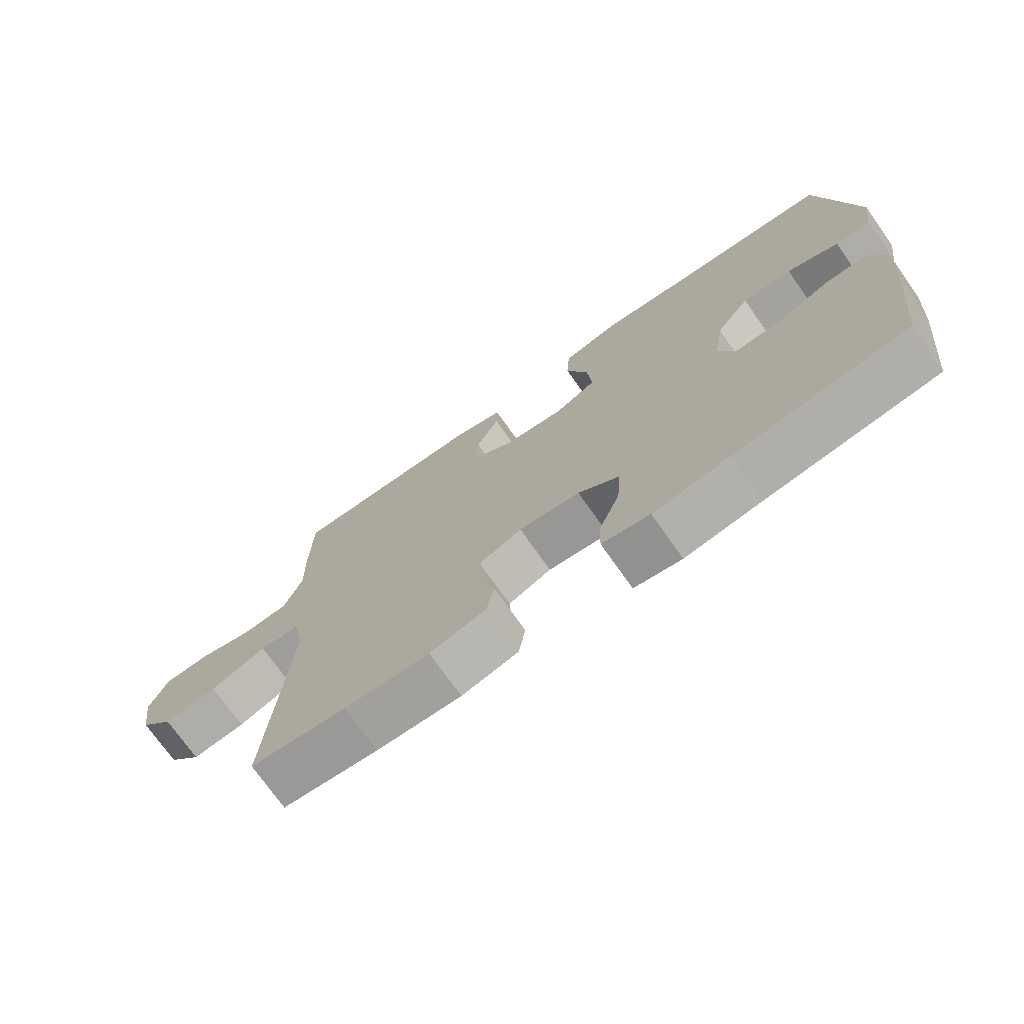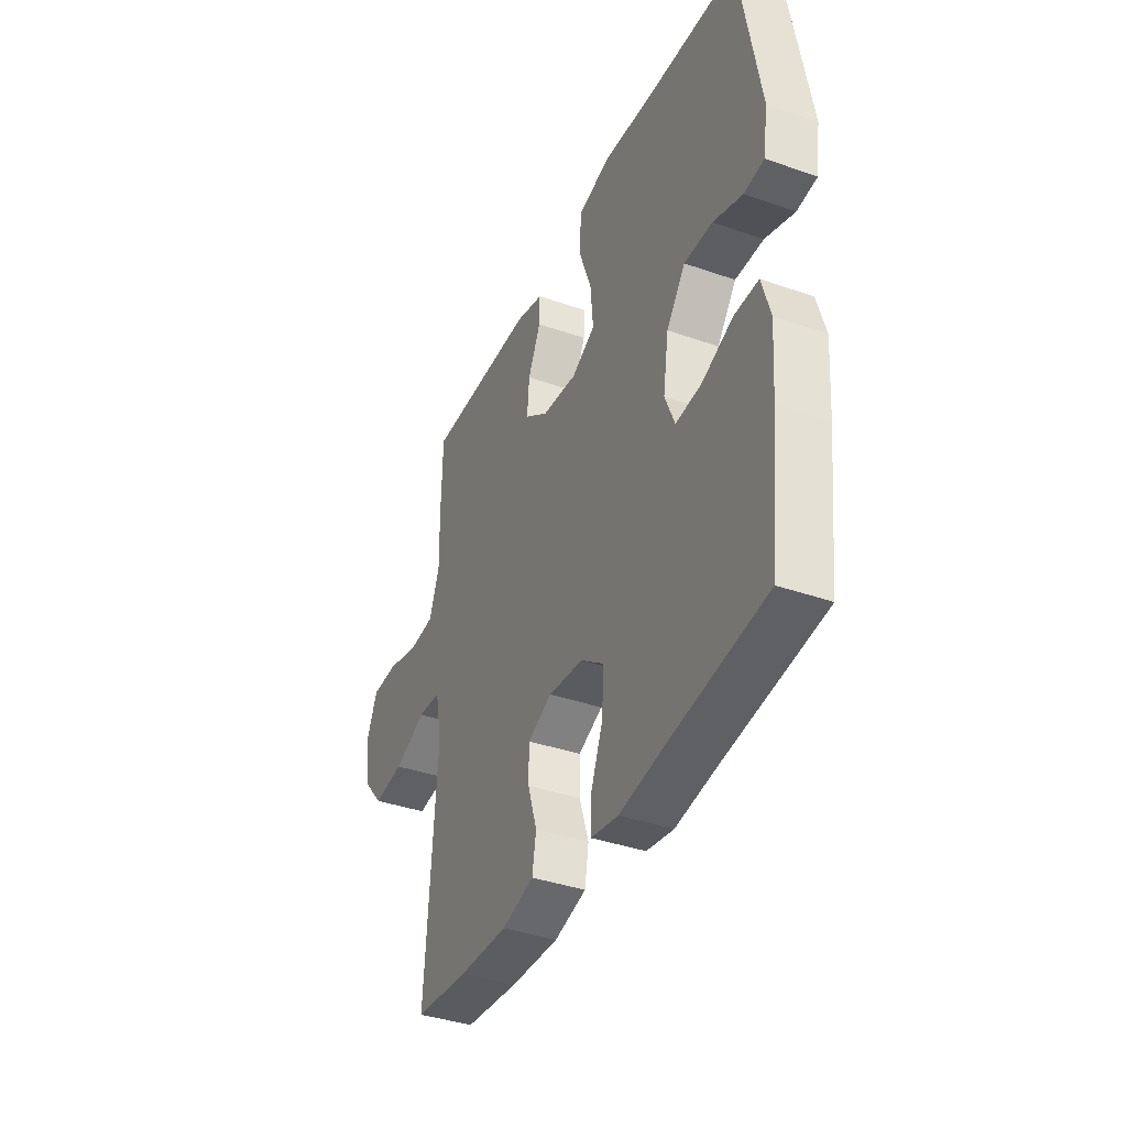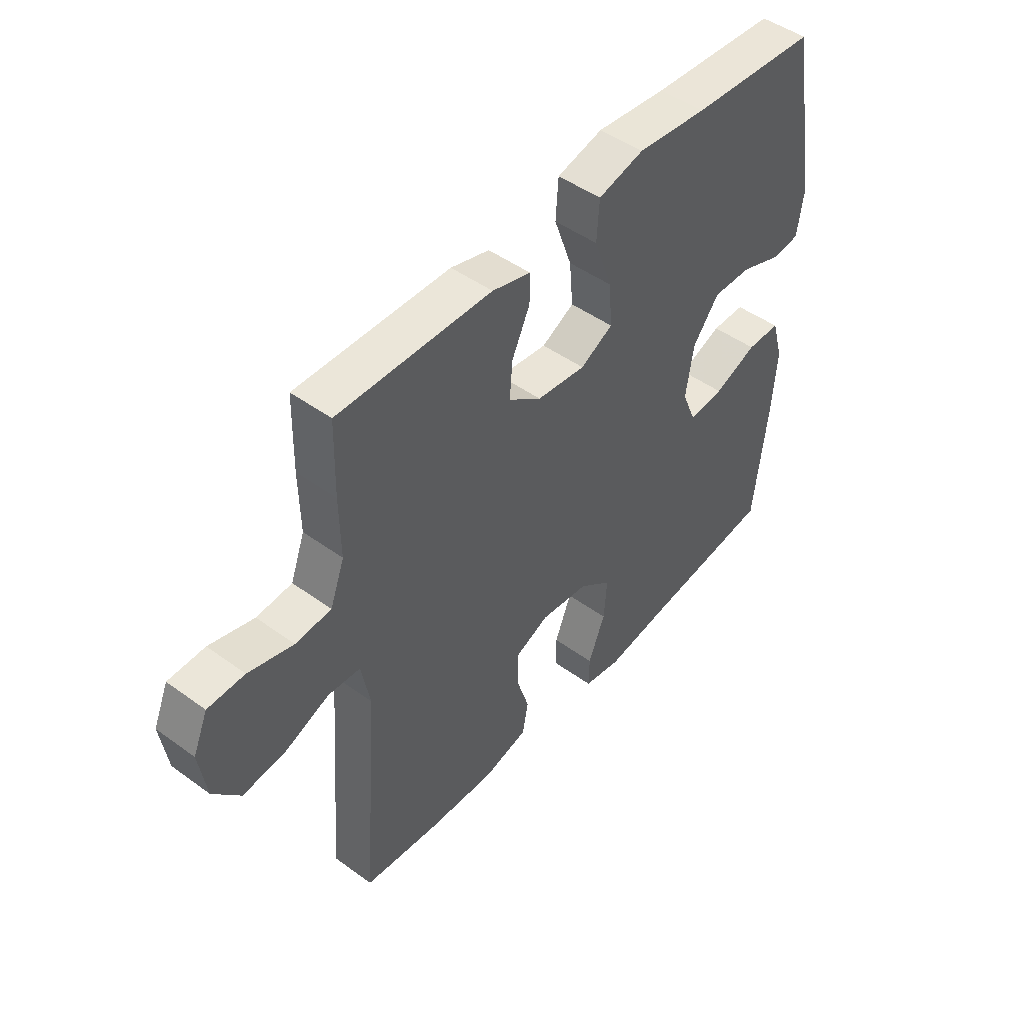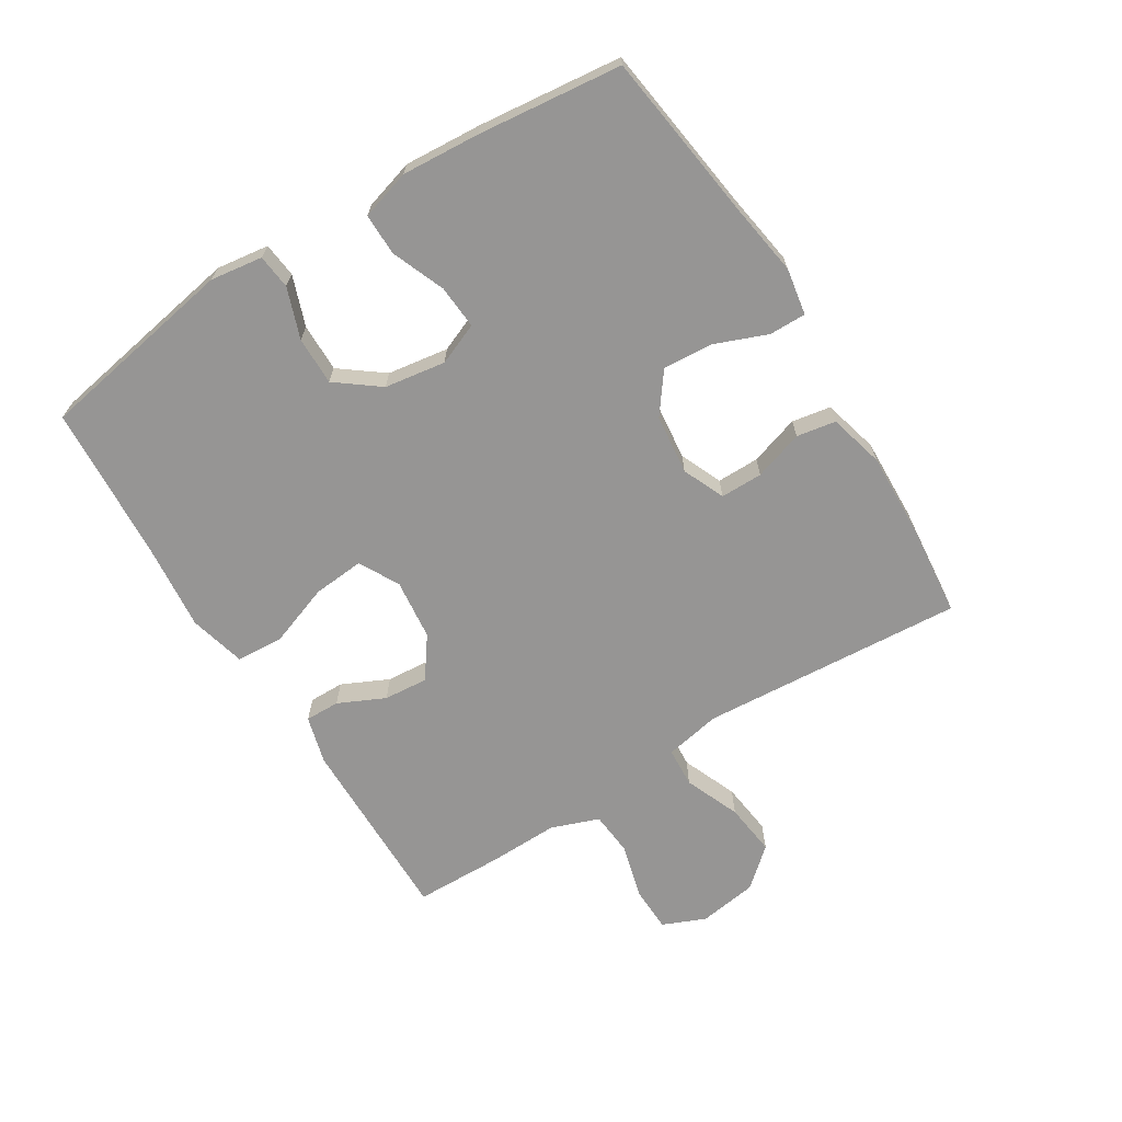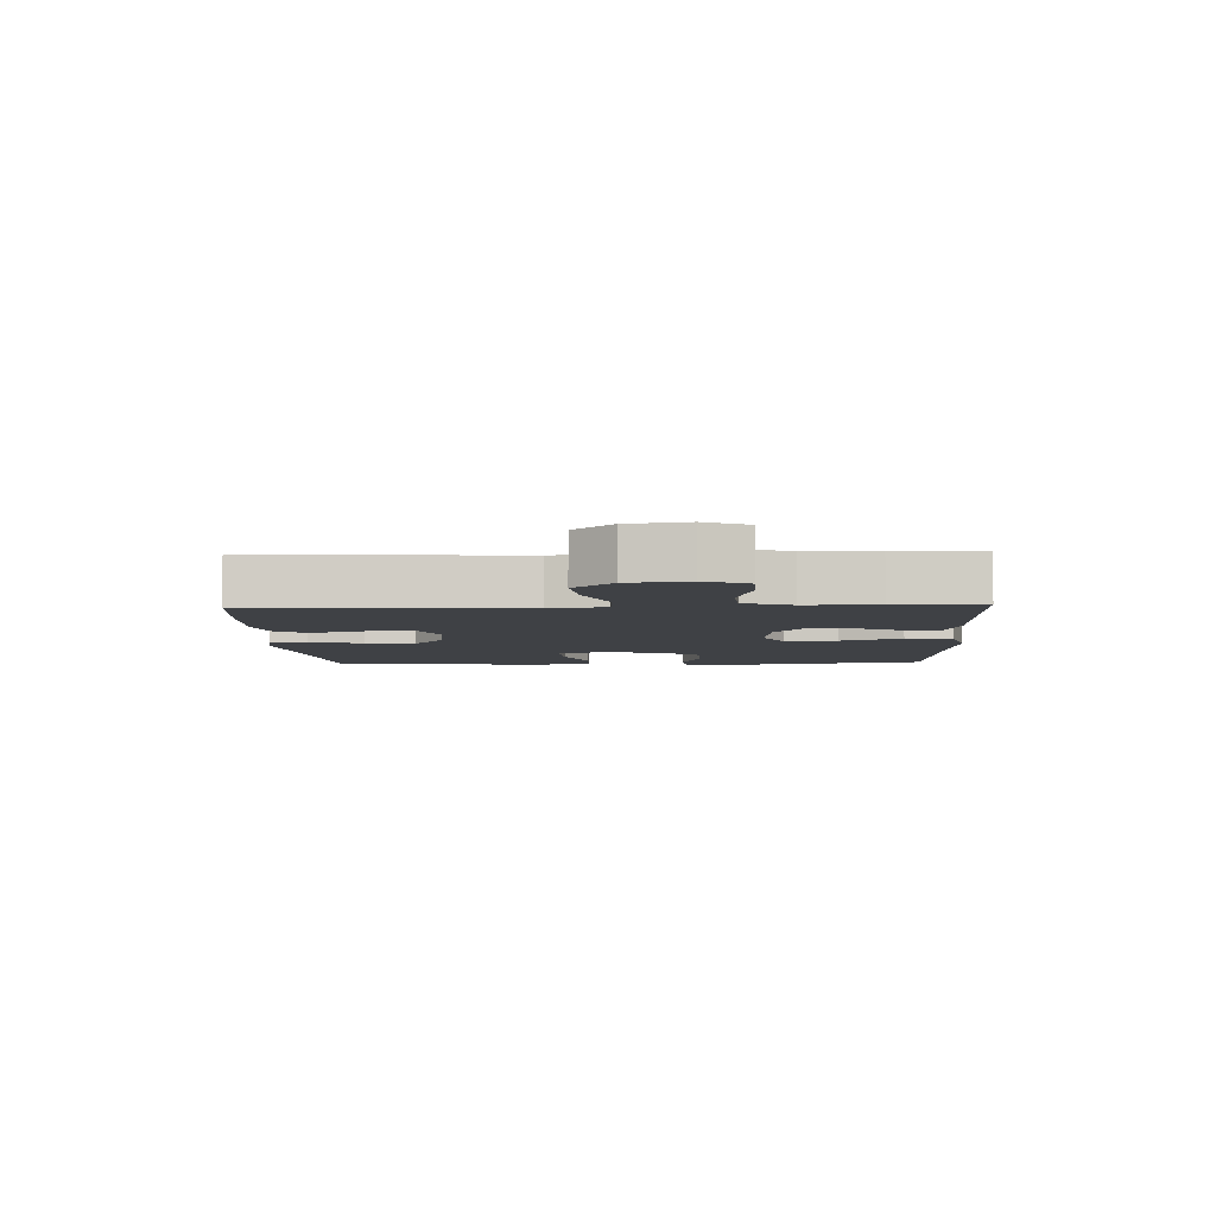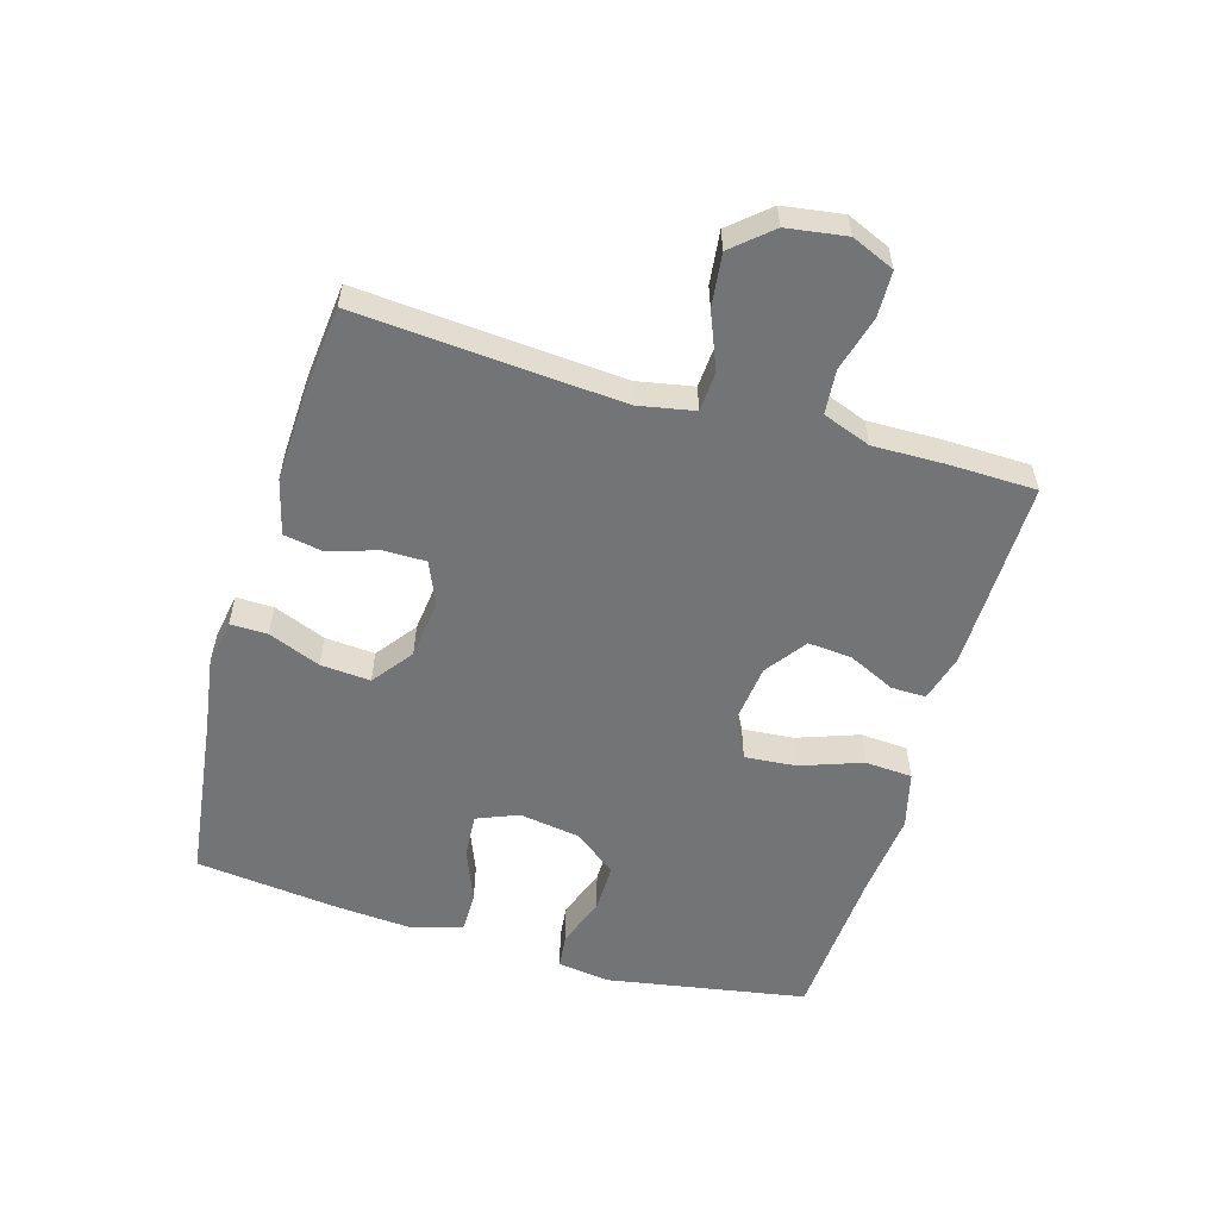
<metadata>
{"format":"obj","ext":"obj","renderer":"f3d","projection":"perspective","resolution":1024,"background":"white","views":[{"elev":-73.1,"azim":35.2,"up":"+Z"},{"elev":-38.5,"azim":66.2,"up":"+Z"},{"elev":47.3,"azim":-50.6,"up":"+Z"},{"elev":-67.5,"azim":122.0,"up":"+Y"},{"elev":-5.6,"azim":-87.7,"up":"+Y"},{"elev":-56.1,"azim":-106.4,"up":"+Y"}]}
</metadata>
<code>
v 0.5 0.07 -0.5
v 0.233 0.07 -0.535
v 0.115 0.07 -0.553
v 0.041 0.07 -0.54
v 0.042 0.07 -0.481
v 0.075 0.07 -0.398
v 0.081 0.07 -0.319
v 0.017 0.07 -0.271
v -0.078 0.07 -0.26
v -0.145 0.07 -0.289
v -0.145 0.07 -0.356
v -0.12 0.07 -0.435
v -0.131 0.07 -0.497
v -0.219 0.07 -0.52
v -0.351 0.07 -0.515
v -0.5 0.07 -0.5
v -0.469 0.07 -0.082
v -0.486 0.07 0.007
v -0.549 0.07 0.011
v -0.637 0.07 -0.025
v -0.721 0.07 -0.035
v -0.774 0.07 0.026
v -0.788 0.07 0.12
v -0.759 0.07 0.188
v -0.687 0.07 0.19
v -0.599 0.07 0.166
v -0.529 0.07 0.172
v -0.501 0.07 0.248
v -0.503 0.07 0.362
v -0.5 0.07 0.5
v -0.198 0.07 0.496
v -0.122 0.07 0.475
v -0.123 0.07 0.42
v -0.158 0.07 0.346
v -0.164 0.07 0.276
v -0.099 0.07 0.229
v -0.003 0.07 0.218
v 0.061 0.07 0.252
v 0.054 0.07 0.334
v 0.019 0.07 0.432
v 0.024 0.07 0.507
v 0.114 0.07 0.53
v 0.251 0.07 0.516
v 0.5 0.07 0.5
v 0.555 0.07 0.182
v 0.543 0.07 0.099
v 0.488 0.07 0.093
v 0.408 0.07 0.122
v 0.331 0.07 0.123
v 0.279 0.07 0.055
v 0.264 0.07 -0.042
v 0.291 0.07 -0.108
v 0.361 0.07 -0.103
v 0.446 0.07 -0.069
v 0.512 0.07 -0.069
v 0.535 0.07 -0.148
v 0.526 0.07 -0.272
v 0.5 0 -0.5
v 0.233 0 -0.535
v 0.115 0 -0.553
v 0.041 0 -0.54
v 0.042 0 -0.481
v 0.075 0 -0.398
v 0.081 0 -0.319
v 0.017 0 -0.271
v -0.078 0 -0.26
v -0.145 0 -0.289
v -0.145 0 -0.356
v -0.12 0 -0.435
v -0.131 0 -0.497
v -0.219 0 -0.52
v -0.351 0 -0.515
v -0.5 0 -0.5
v -0.469 0 -0.082
v -0.486 0 0.007
v -0.549 0 0.011
v -0.637 0 -0.025
v -0.721 0 -0.035
v -0.774 0 0.026
v -0.788 0 0.12
v -0.759 0 0.188
v -0.687 0 0.19
v -0.599 0 0.166
v -0.529 0 0.172
v -0.501 0 0.248
v -0.503 0 0.362
v -0.5 0 0.5
v -0.198 0 0.496
v -0.122 0 0.475
v -0.123 0 0.42
v -0.158 0 0.346
v -0.164 0 0.276
v -0.099 0 0.229
v -0.003 0 0.218
v 0.061 0 0.252
v 0.054 0 0.334
v 0.019 0 0.432
v 0.024 0 0.507
v 0.114 0 0.53
v 0.251 0 0.516
v 0.5 0 0.5
v 0.555 0 0.182
v 0.543 0 0.099
v 0.488 0 0.093
v 0.408 0 0.122
v 0.331 0 0.123
v 0.279 0 0.055
v 0.264 0 -0.042
v 0.291 0 -0.108
v 0.361 0 -0.103
v 0.446 0 -0.069
v 0.512 0 -0.069
v 0.535 0 -0.148
v 0.526 0 -0.272
f 56 57 1 2
f 53 54 55 56
f 52 53 56 2
f 51 52 2 3
f 50 51 3 4
f 45 46 47 48
f 43 44 45 48
f 43 48 49
f 42 43 49 50
f 39 40 41 42
f 38 39 42 50
f 31 32 33 34
f 31 34 35
f 28 29 30 31
f 27 28 31 35
f 23 24 25 26
f 23 26 27
f 22 23 27
f 19 20 21 22
f 18 19 22 27
f 14 15 16 17
f 14 17 18
f 11 12 13 14
f 10 11 14 18
f 9 10 18 27
f 50 4 5 6
f 50 6 7
f 37 38 50 7
f 36 37 7 8
f 27 35 36
f 8 9 27 36
f 59 58 114 113
f 113 112 111 110
f 59 113 110 109
f 60 59 109 108
f 61 60 108 107
f 105 104 103 102
f 105 102 101 100
f 106 105 100
f 107 106 100 99
f 99 98 97 96
f 107 99 96 95
f 91 90 89 88
f 92 91 88
f 88 87 86 85
f 92 88 85 84
f 83 82 81 80
f 84 83 80
f 84 80 79
f 79 78 77 76
f 84 79 76 75
f 74 73 72 71
f 75 74 71
f 71 70 69 68
f 75 71 68 67
f 84 75 67 66
f 63 62 61 107
f 64 63 107
f 64 107 95 94
f 65 64 94 93
f 93 92 84
f 93 84 66 65
f 1 58 59 2
f 2 59 60 3
f 3 60 61 4
f 4 61 62 5
f 5 62 63 6
f 6 63 64 7
f 7 64 65 8
f 8 65 66 9
f 9 66 67 10
f 10 67 68 11
f 11 68 69 12
f 12 69 70 13
f 13 70 71 14
f 14 71 72 15
f 15 72 73 16
f 16 73 74 17
f 17 74 75 18
f 18 75 76 19
f 19 76 77 20
f 20 77 78 21
f 21 78 79 22
f 22 79 80 23
f 23 80 81 24
f 24 81 82 25
f 25 82 83 26
f 26 83 84 27
f 27 84 85 28
f 28 85 86 29
f 29 86 87 30
f 30 87 88 31
f 31 88 89 32
f 32 89 90 33
f 33 90 91 34
f 34 91 92 35
f 35 92 93 36
f 36 93 94 37
f 37 94 95 38
f 38 95 96 39
f 39 96 97 40
f 40 97 98 41
f 41 98 99 42
f 42 99 100 43
f 43 100 101 44
f 44 101 102 45
f 45 102 103 46
f 46 103 104 47
f 47 104 105 48
f 48 105 106 49
f 49 106 107 50
f 50 107 108 51
f 51 108 109 52
f 52 109 110 53
f 53 110 111 54
f 54 111 112 55
f 55 112 113 56
f 56 113 114 57
f 57 114 58 1

</code>
